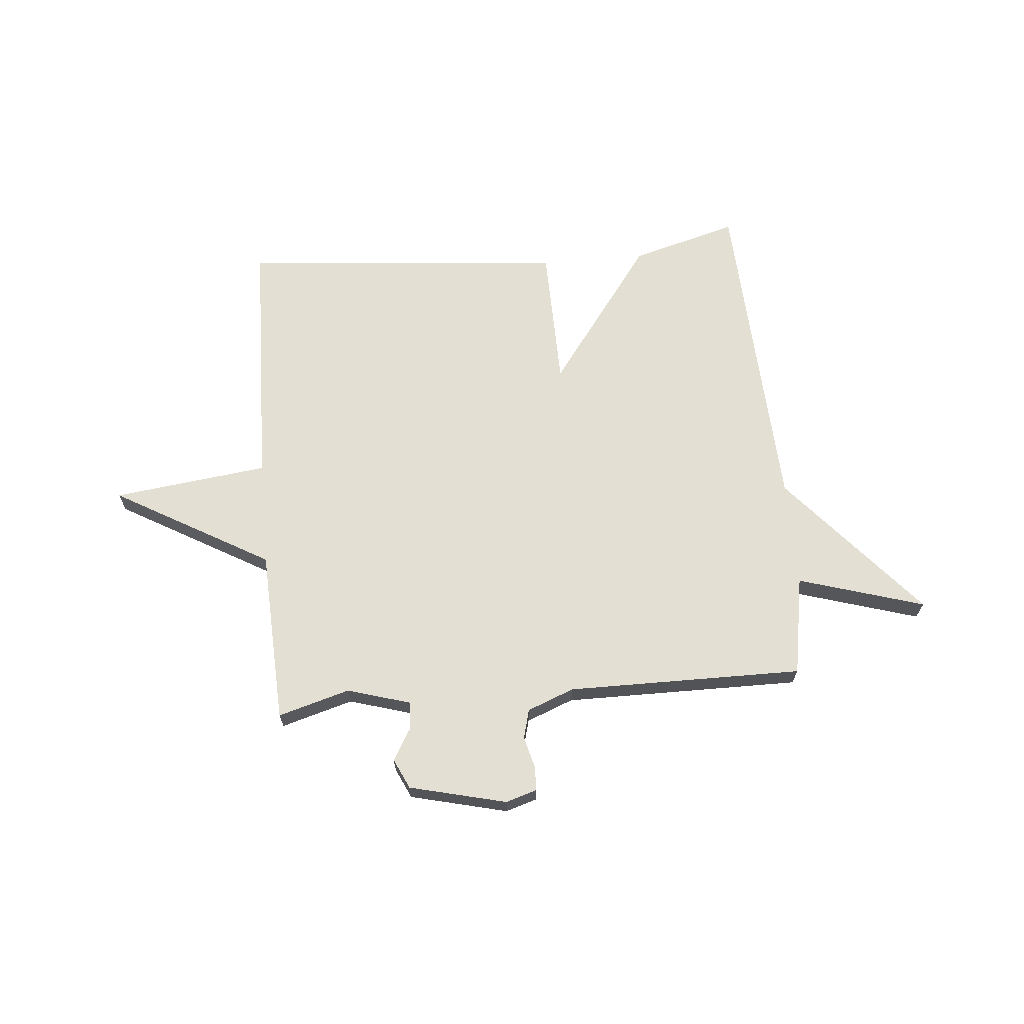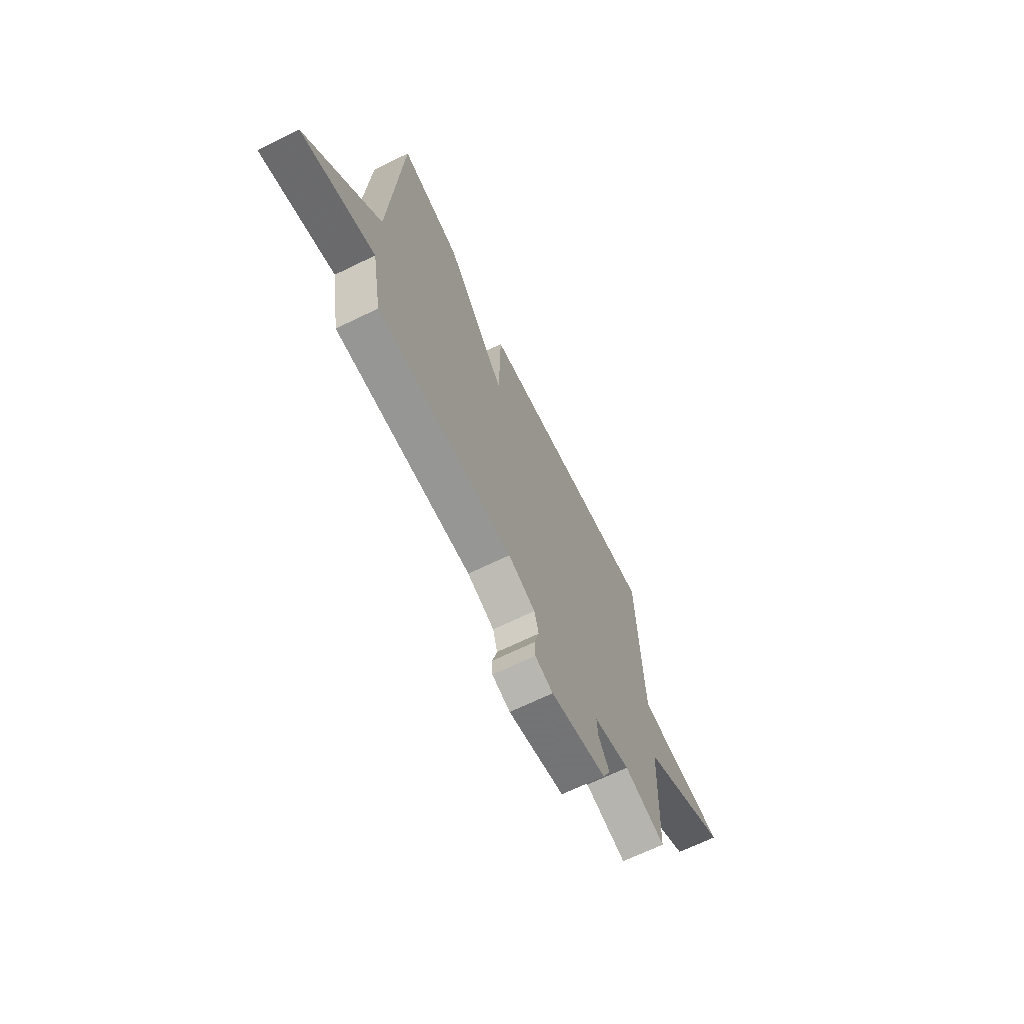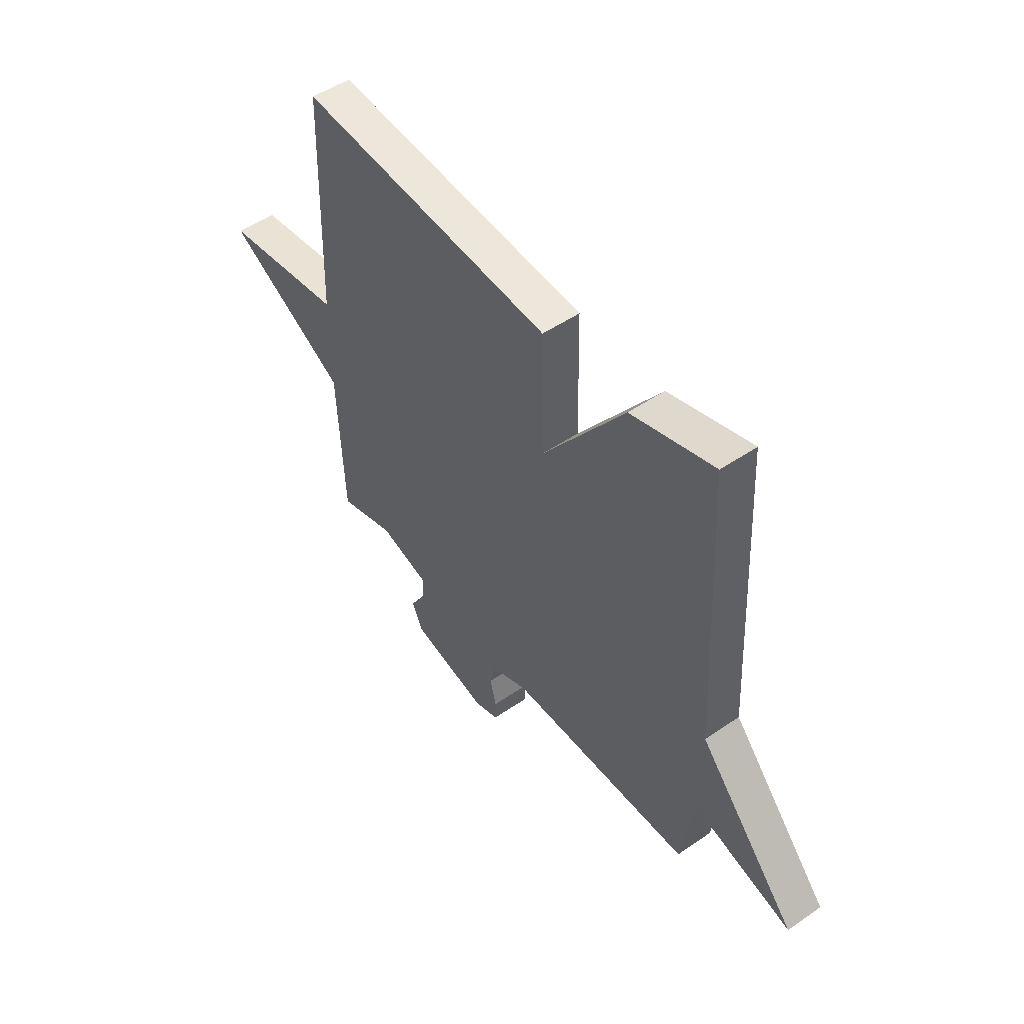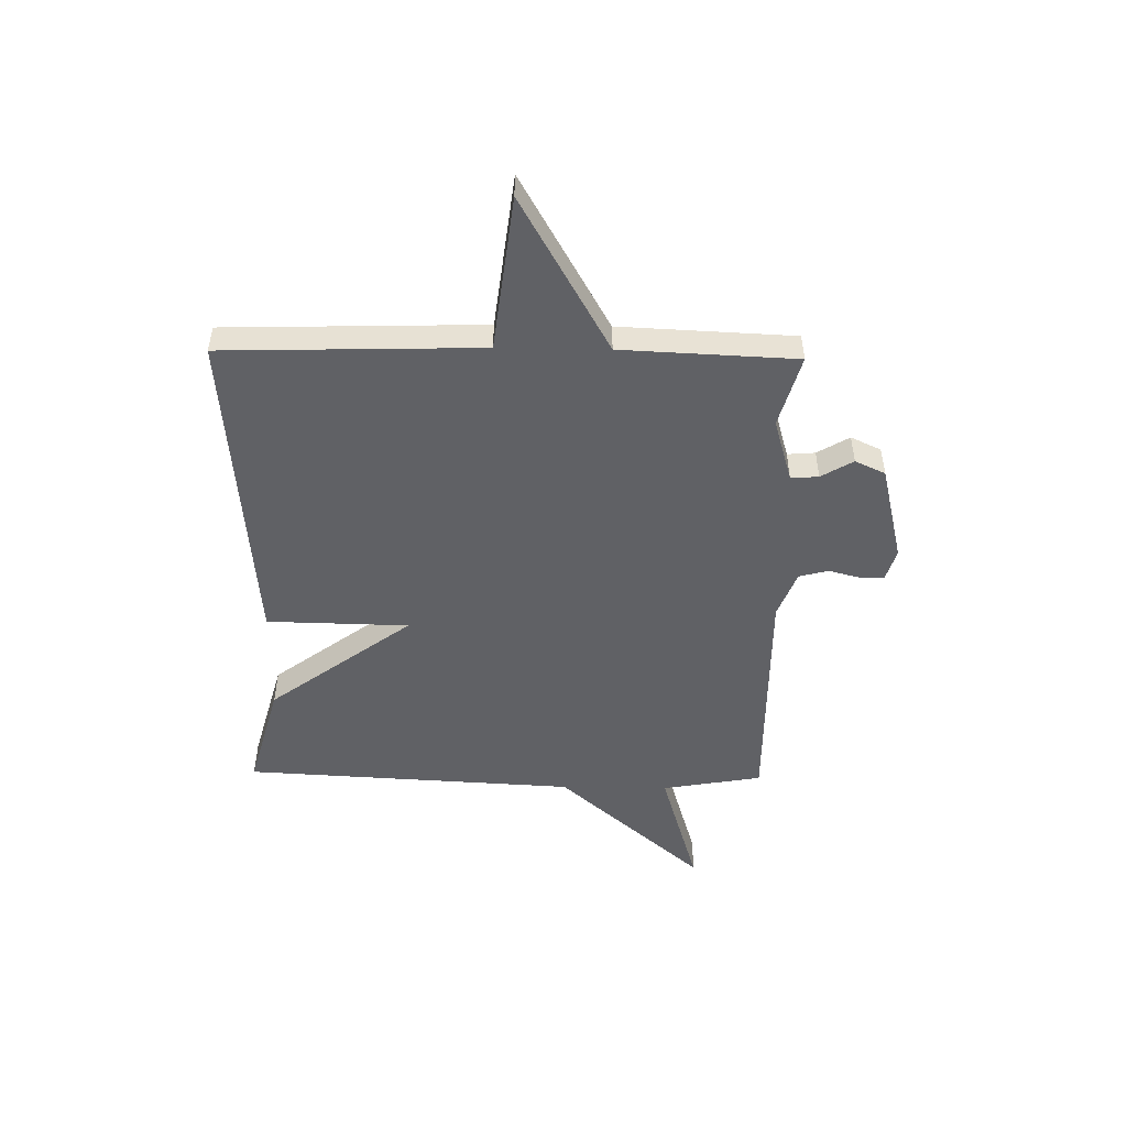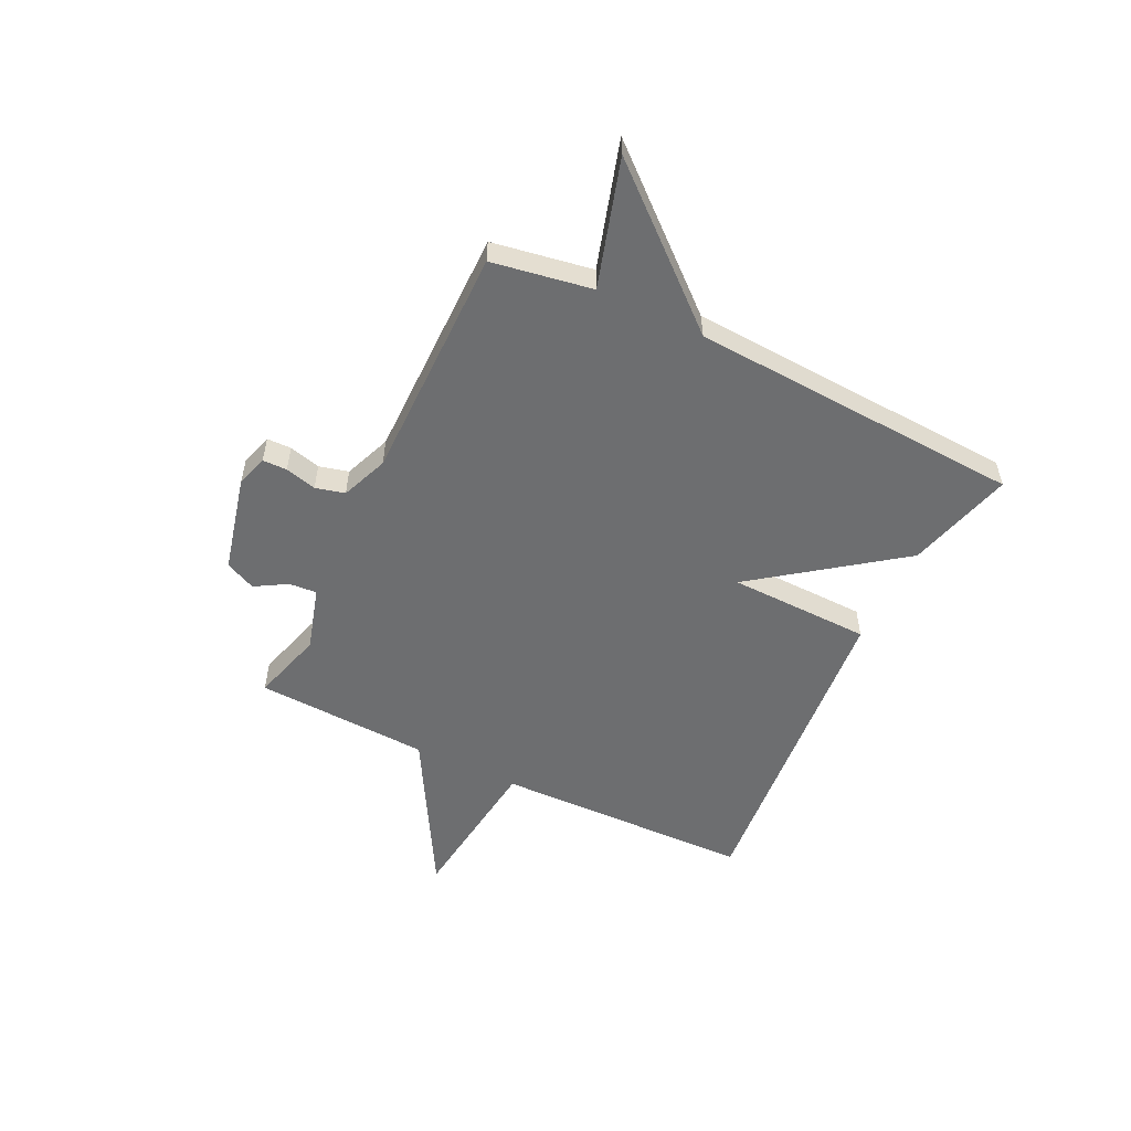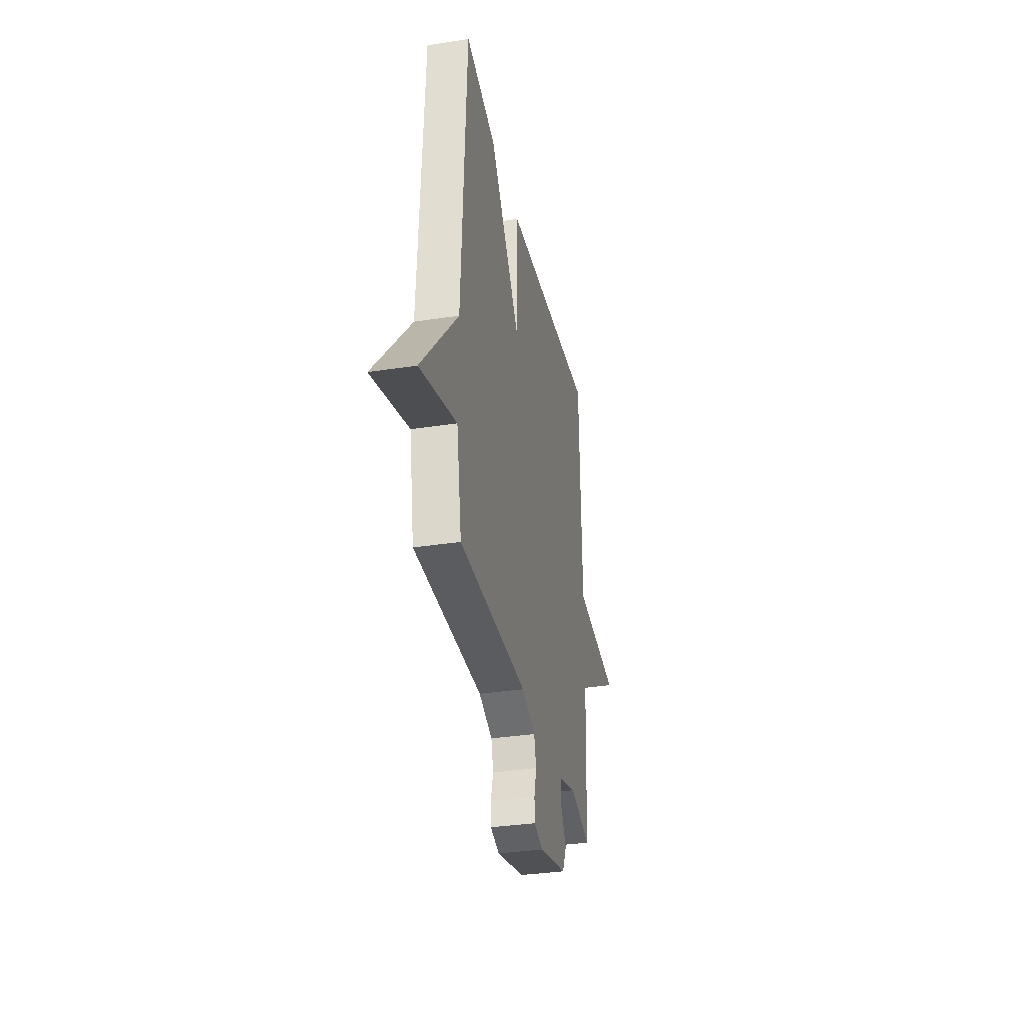
<metadata>
{"format":"obj","ext":"obj","renderer":"f3d","projection":"perspective","resolution":1024,"background":"white","views":[{"elev":67.0,"azim":174.9,"up":"+Y"},{"elev":-68.0,"azim":-64.0,"up":"+Z"},{"elev":49.8,"azim":-127.2,"up":"+Z"},{"elev":-50.2,"azim":89.0,"up":"+Y"},{"elev":-54.2,"azim":-116.0,"up":"+Y"},{"elev":-33.9,"azim":-78.1,"up":"+Z"}]}
</metadata>
<code>
v 0.5 0.07 0.5
v 0.514 0.07 0.023
v 0.802 0.07 -0.012
v 0.514 0.07 -0.177
v 0.5 0.07 -0.5
v 0.367 0.07 -0.462
v 0.249 0.07 -0.497
v 0.253 0.07 -0.548
v 0.288 0.07 -0.607
v 0.262 0.07 -0.663
v 0.082 0.07 -0.707
v 0.024 0.07 -0.689
v 0.023 0.07 -0.644
v 0.038 0.07 -0.586
v 0.024 0.07 -0.532
v -0.063 0.07 -0.498
v -0.5 0.07 -0.5
v -0.532 0.07 -0.315
v -0.766 0.07 -0.386
v -0.532 0.07 -0.115
v -0.5 0.07 0.5
v -0.303 0.07 0.446
v -0.108 0.07 0.183
v -0.103 0.07 0.446
v 0.5 0 0.5
v 0.514 0 0.023
v 0.802 0 -0.012
v 0.514 0 -0.177
v 0.5 0 -0.5
v 0.367 0 -0.462
v 0.249 0 -0.497
v 0.253 0 -0.548
v 0.288 0 -0.607
v 0.262 0 -0.663
v 0.082 0 -0.707
v 0.024 0 -0.689
v 0.023 0 -0.644
v 0.038 0 -0.586
v 0.024 0 -0.532
v -0.063 0 -0.498
v -0.5 0 -0.5
v -0.532 0 -0.315
v -0.766 0 -0.386
v -0.532 0 -0.115
v -0.5 0 0.5
v -0.303 0 0.446
v -0.108 0 0.183
v -0.103 0 0.446
f 23 24 1 2
f 20 21 22 23
f 20 23 2
f 19 20 2
f 18 19 2
f 2 3 4
f 18 2 4
f 17 18 4
f 16 17 4
f 15 16 4
f 14 15 4
f 12 13 14
f 11 12 14
f 10 11 14
f 9 10 14
f 8 9 14
f 7 8 14
f 7 14 4
f 6 7 4
f 4 5 6
f 26 25 48 47
f 47 46 45 44
f 26 47 44
f 26 44 43
f 26 43 42
f 28 27 26
f 28 26 42
f 28 42 41
f 28 41 40
f 28 40 39
f 28 39 38
f 38 37 36
f 38 36 35
f 38 35 34
f 38 34 33
f 38 33 32
f 38 32 31
f 28 38 31
f 28 31 30
f 30 29 28
f 1 25 26 2
f 2 26 27 3
f 3 27 28 4
f 4 28 29 5
f 5 29 30 6
f 6 30 31 7
f 7 31 32 8
f 8 32 33 9
f 9 33 34 10
f 10 34 35 11
f 11 35 36 12
f 12 36 37 13
f 13 37 38 14
f 14 38 39 15
f 15 39 40 16
f 16 40 41 17
f 17 41 42 18
f 18 42 43 19
f 19 43 44 20
f 20 44 45 21
f 21 45 46 22
f 22 46 47 23
f 23 47 48 24
f 24 48 25 1

</code>
